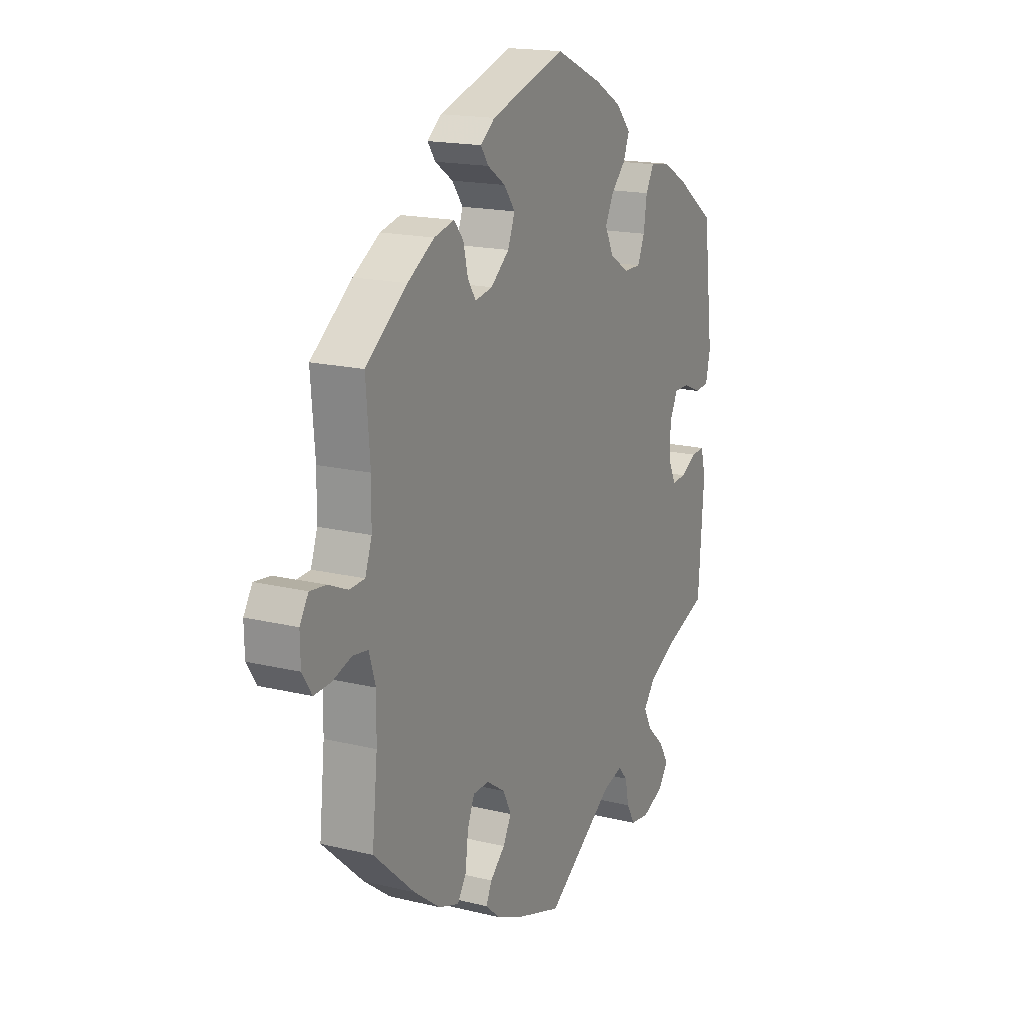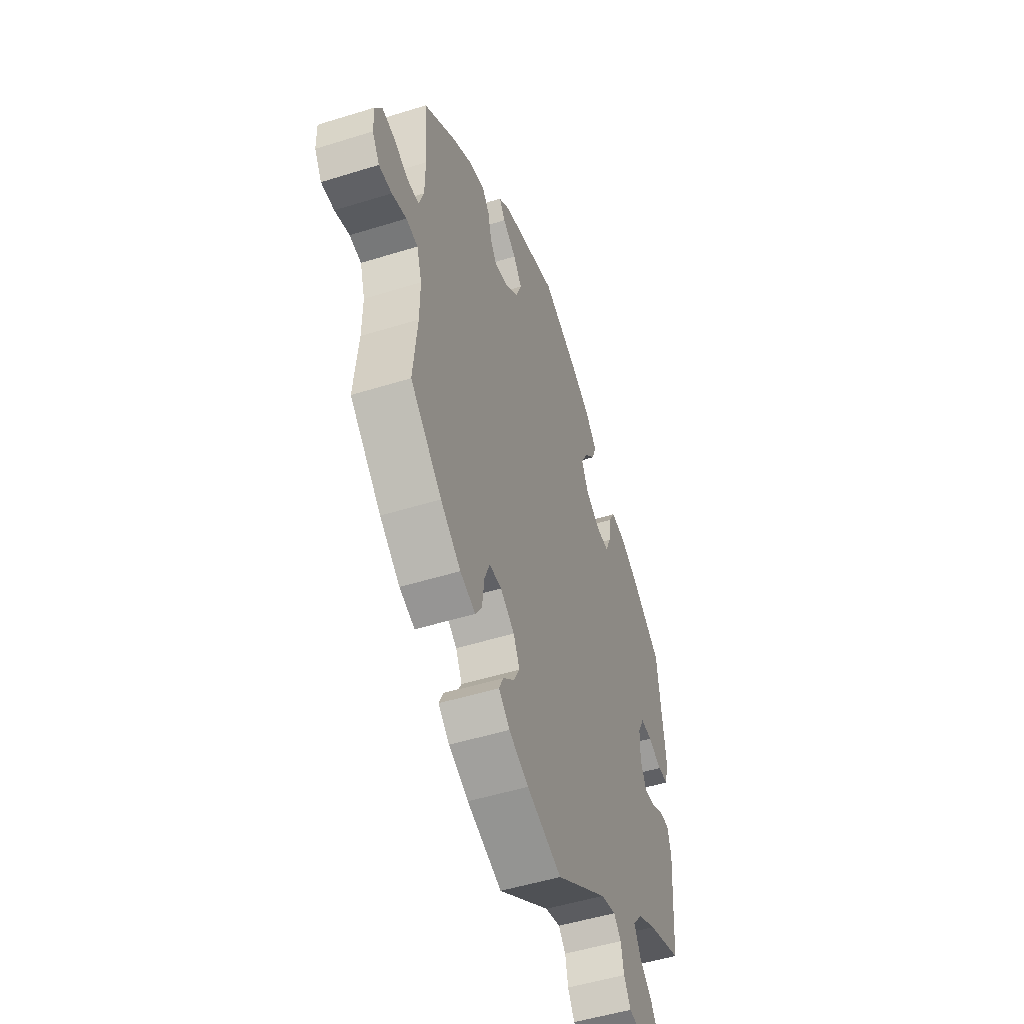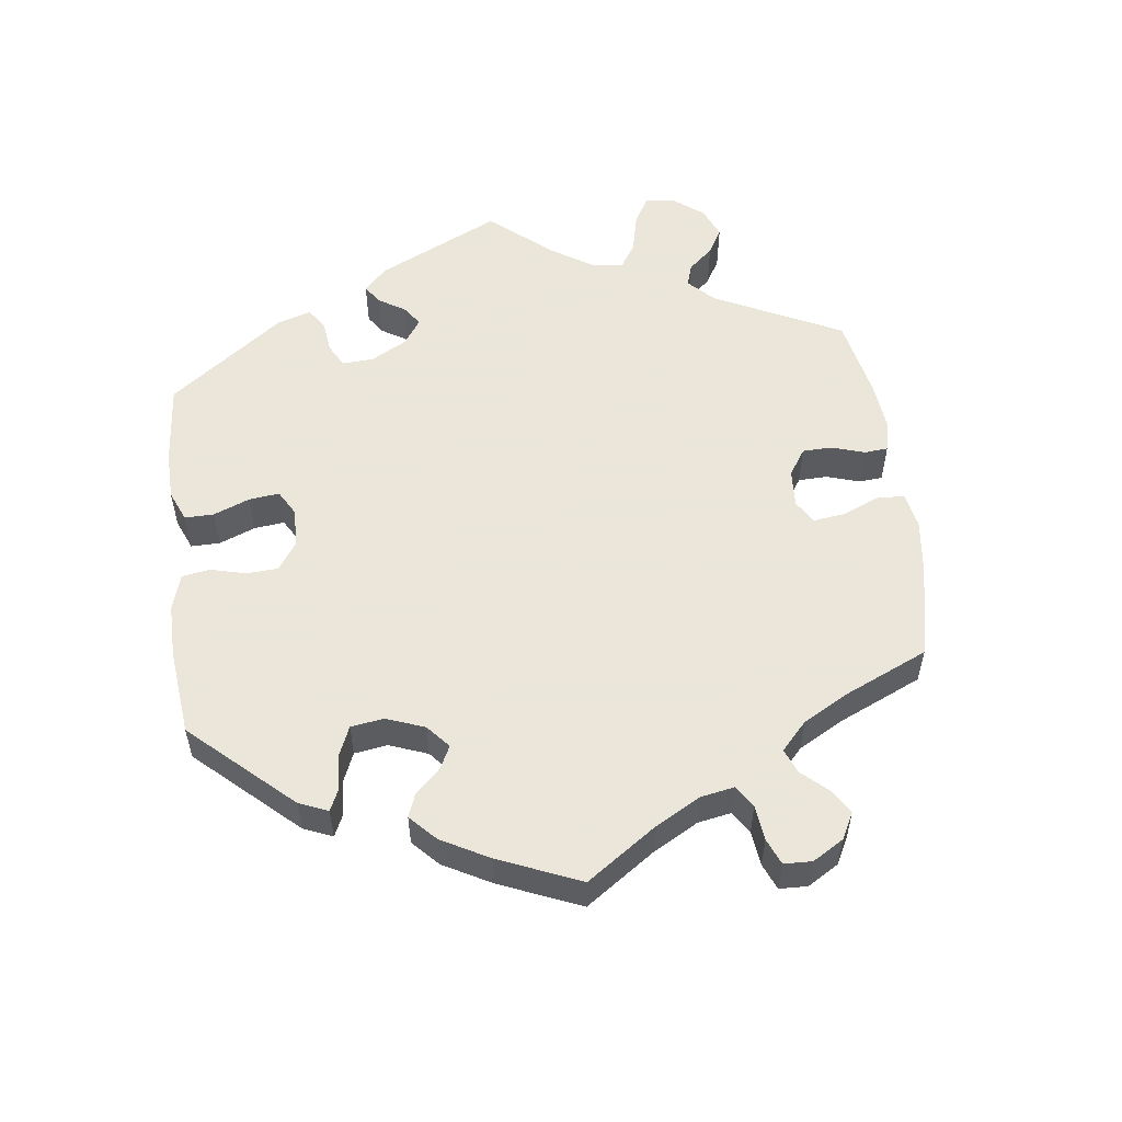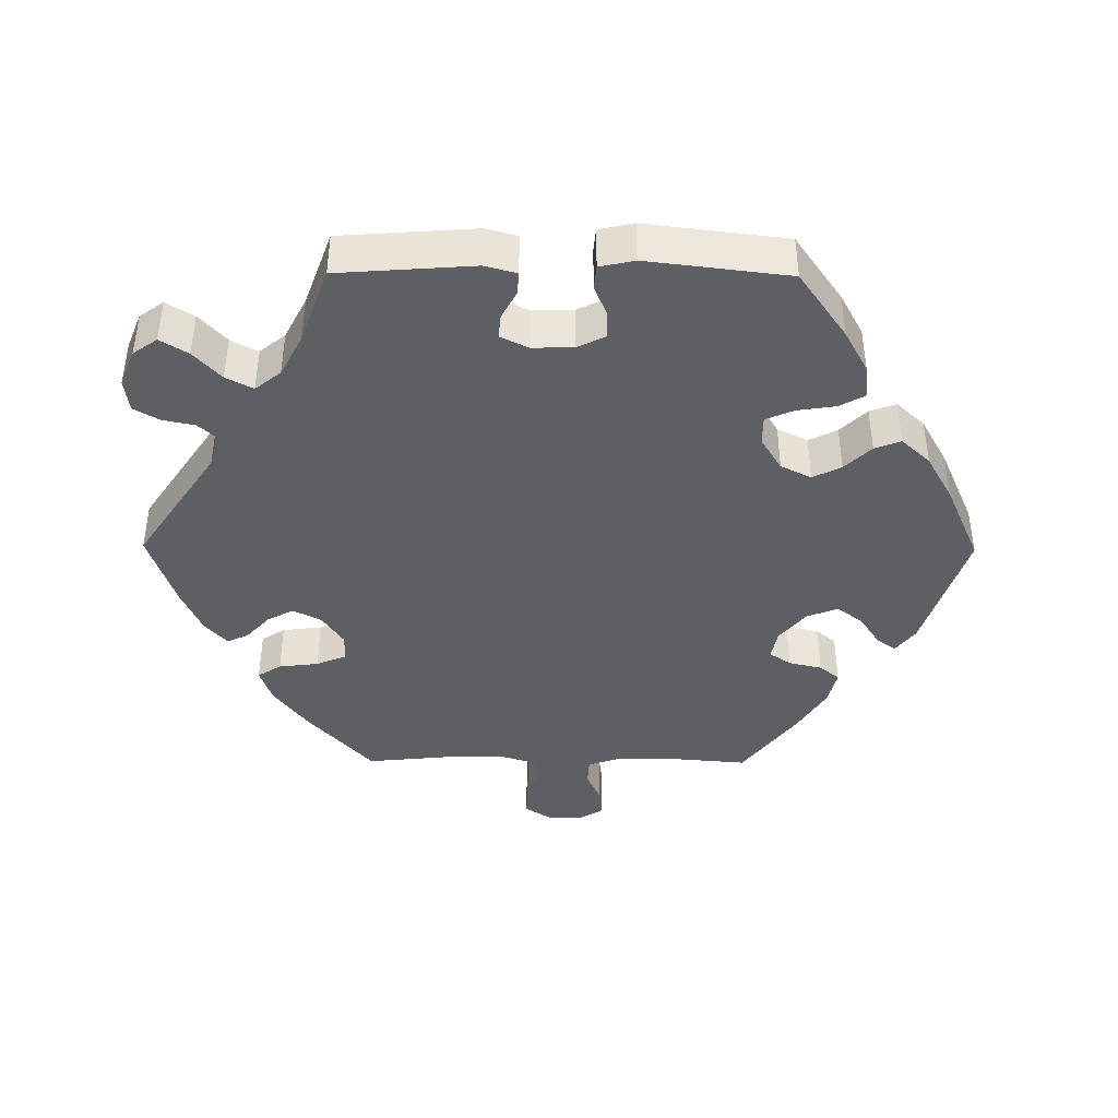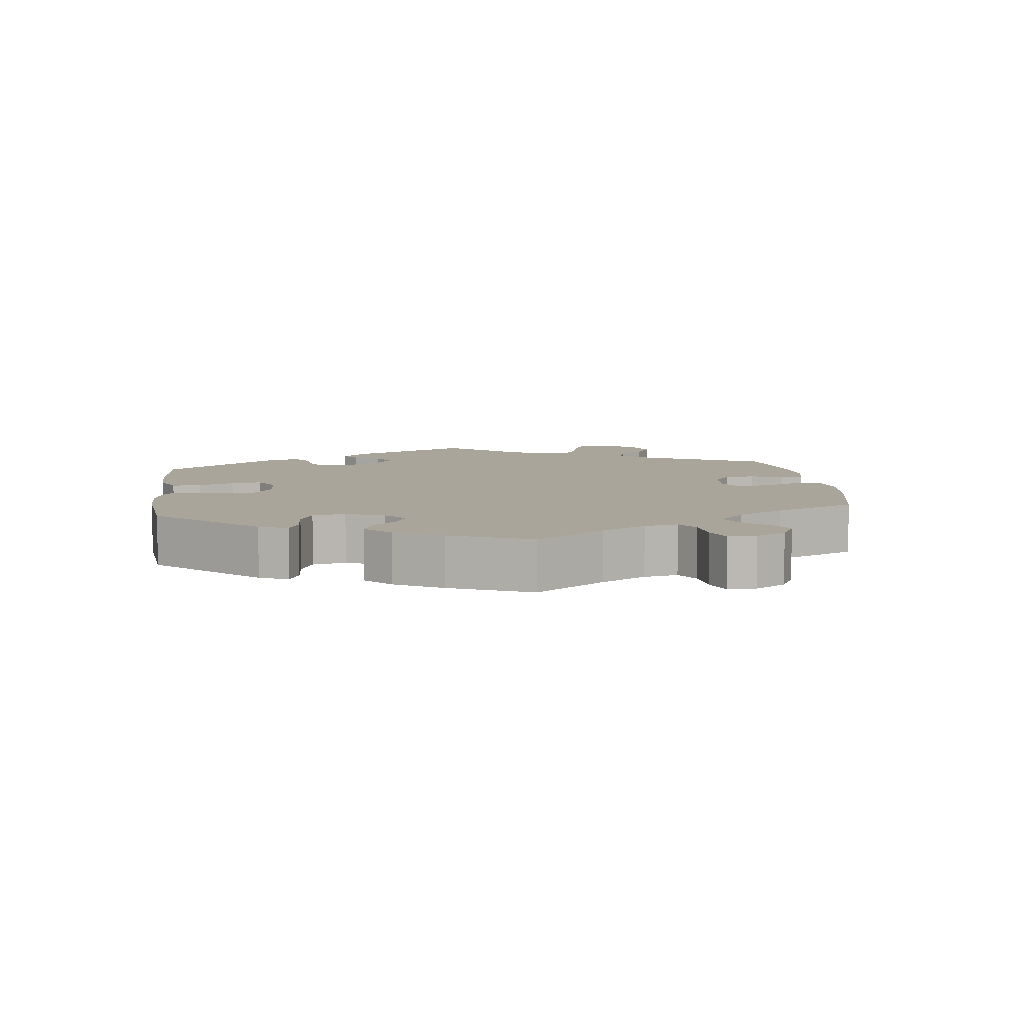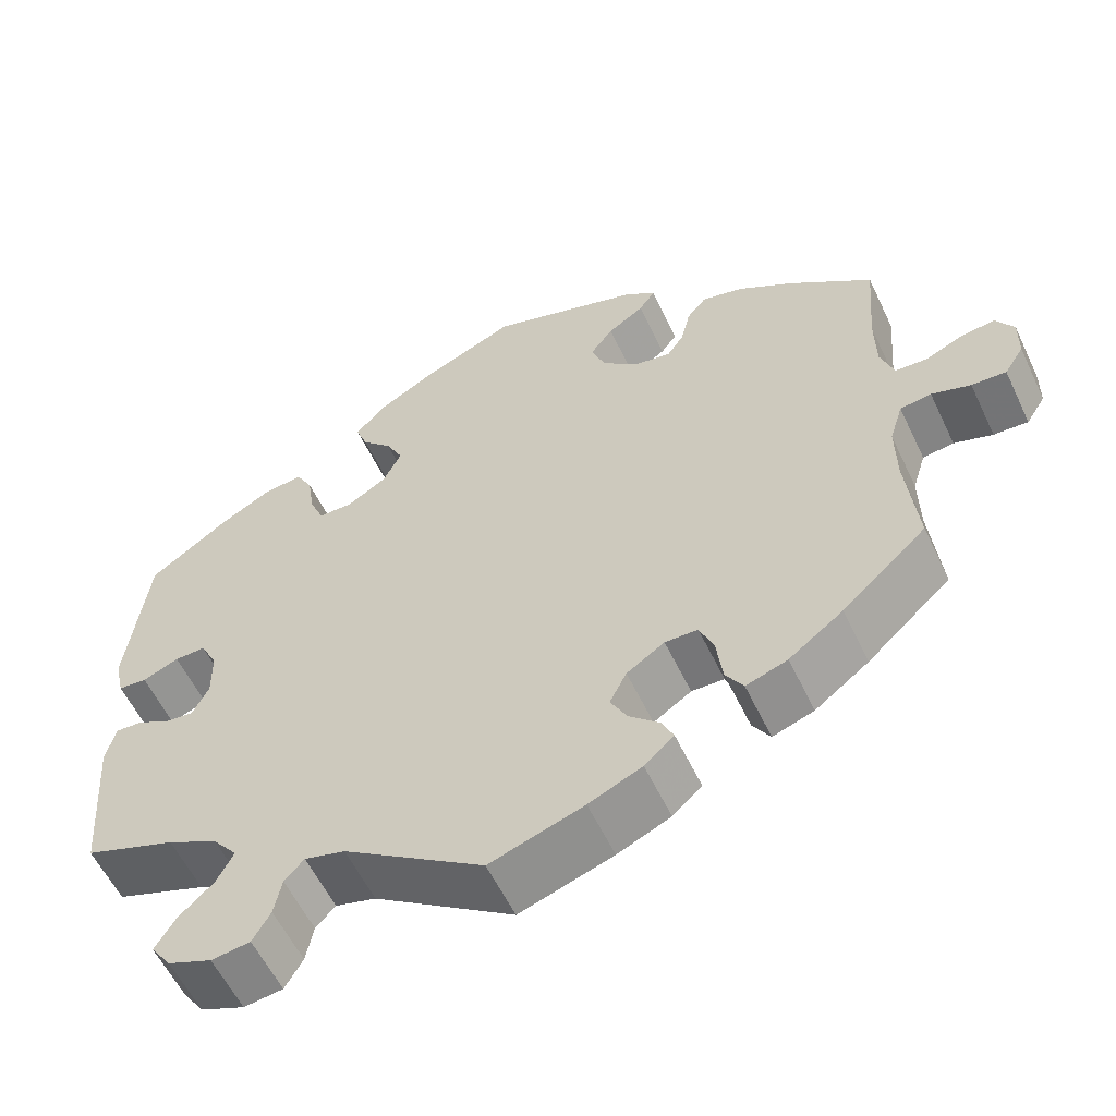
<metadata>
{"format":"obj","ext":"obj","renderer":"f3d","projection":"perspective","resolution":1024,"background":"white","views":[{"elev":17.2,"azim":116.0,"up":"+Z"},{"elev":-50.4,"azim":108.9,"up":"+Z"},{"elev":55.0,"azim":52.9,"up":"+Y"},{"elev":-41.5,"azim":-90.5,"up":"+Y"},{"elev":7.7,"azim":53.0,"up":"+Y"},{"elev":-57.7,"azim":25.3,"up":"+Z"}]}
</metadata>
<code>
v -0.166 0.07 -0.466
v -0.214 0.07 -0.453
v -0.237 0.07 -0.478
v -0.246 0.07 -0.523
v -0.267 0.07 -0.559
v -0.313 0.07 -0.565
v -0.365 0.07 -0.544
v -0.389 0.07 -0.51
v -0.365 0.07 -0.471
v -0.324 0.07 -0.433
v -0.304 0.07 -0.395
v -0.333 0.07 -0.359
v -0.393 0.07 -0.328
v -0.501 0.07 -0.289
v -0.515 0.07 -0.099
v -0.503 0.07 -0.054
v -0.471 0.07 -0.056
v -0.432 0.07 -0.077
v -0.398 0.07 -0.08
v -0.379 0.07 -0.041
v -0.38 0.07 0.017
v -0.4 0.07 0.057
v -0.437 0.07 0.056
v -0.48 0.07 0.038
v -0.514 0.07 0.041
v -0.525 0.07 0.09
v -0.501 0.07 0.289
v -0.406 0.07 0.356
v -0.346 0.07 0.389
v -0.299 0.07 0.395
v -0.279 0.07 0.359
v -0.271 0.07 0.305
v -0.254 0.07 0.265
v -0.213 0.07 0.265
v -0.166 0.07 0.294
v -0.145 0.07 0.337
v -0.165 0.07 0.377
v -0.201 0.07 0.414
v -0.215 0.07 0.451
v -0.178 0.07 0.491
v -0.113 0.07 0.528
v 0 0.07 0.578
v 0.182 0.07 0.52
v 0.217 0.07 0.493
v 0.198 0.07 0.466
v 0.155 0.07 0.437
v 0.128 0.07 0.401
v 0.145 0.07 0.357
v 0.19 0.07 0.32
v 0.232 0.07 0.312
v 0.252 0.07 0.342
v 0.263 0.07 0.389
v 0.286 0.07 0.417
v 0.335 0.07 0.405
v 0.4 0.07 0.365
v 0.5 0.07 0.289
v 0.49 0.07 0.169
v 0.491 0.07 0.097
v 0.507 0.07 0.051
v 0.544 0.07 0.049
v 0.59 0.07 0.069
v 0.63 0.07 0.074
v 0.651 0.07 0.04
v 0.65 0.07 -0.011
v 0.627 0.07 -0.047
v 0.586 0.07 -0.045
v 0.54 0.07 -0.03
v 0.503 0.07 -0.035
v 0.487 0.07 -0.086
v 0.488 0.07 -0.161
v 0.501 0.07 -0.288
v 0.401 0.07 -0.379
v 0.337 0.07 -0.427
v 0.288 0.07 -0.444
v 0.267 0.07 -0.411
v 0.26 0.07 -0.355
v 0.243 0.07 -0.313
v 0.204 0.07 -0.312
v 0.159 0.07 -0.342
v 0.139 0.07 -0.382
v 0.159 0.07 -0.419
v 0.195 0.07 -0.452
v 0.209 0.07 -0.482
v 0.174 0.07 -0.513
v 0.111 0.07 -0.541
v 0 0.07 -0.578
v -0.166 0 -0.466
v -0.214 0 -0.453
v -0.237 0 -0.478
v -0.246 0 -0.523
v -0.267 0 -0.559
v -0.313 0 -0.565
v -0.365 0 -0.544
v -0.389 0 -0.51
v -0.365 0 -0.471
v -0.324 0 -0.433
v -0.304 0 -0.395
v -0.333 0 -0.359
v -0.393 0 -0.328
v -0.501 0 -0.289
v -0.515 0 -0.099
v -0.503 0 -0.054
v -0.471 0 -0.056
v -0.432 0 -0.077
v -0.398 0 -0.08
v -0.379 0 -0.041
v -0.38 0 0.017
v -0.4 0 0.057
v -0.437 0 0.056
v -0.48 0 0.038
v -0.514 0 0.041
v -0.525 0 0.09
v -0.501 0 0.289
v -0.406 0 0.356
v -0.346 0 0.389
v -0.299 0 0.395
v -0.279 0 0.359
v -0.271 0 0.305
v -0.254 0 0.265
v -0.213 0 0.265
v -0.166 0 0.294
v -0.145 0 0.337
v -0.165 0 0.377
v -0.201 0 0.414
v -0.215 0 0.451
v -0.178 0 0.491
v -0.113 0 0.528
v 0 0 0.578
v 0.182 0 0.52
v 0.217 0 0.493
v 0.198 0 0.466
v 0.155 0 0.437
v 0.128 0 0.401
v 0.145 0 0.357
v 0.19 0 0.32
v 0.232 0 0.312
v 0.252 0 0.342
v 0.263 0 0.389
v 0.286 0 0.417
v 0.335 0 0.405
v 0.4 0 0.365
v 0.5 0 0.289
v 0.49 0 0.169
v 0.491 0 0.097
v 0.507 0 0.051
v 0.544 0 0.049
v 0.59 0 0.069
v 0.63 0 0.074
v 0.651 0 0.04
v 0.65 0 -0.011
v 0.627 0 -0.047
v 0.586 0 -0.045
v 0.54 0 -0.03
v 0.503 0 -0.035
v 0.487 0 -0.086
v 0.488 0 -0.161
v 0.501 0 -0.288
v 0.401 0 -0.379
v 0.337 0 -0.427
v 0.288 0 -0.444
v 0.267 0 -0.411
v 0.26 0 -0.355
v 0.243 0 -0.313
v 0.204 0 -0.312
v 0.159 0 -0.342
v 0.139 0 -0.382
v 0.159 0 -0.419
v 0.195 0 -0.452
v 0.209 0 -0.482
v 0.174 0 -0.513
v 0.111 0 -0.541
v 0 0 -0.578
f 85 86 1
f 84 85 1 2
f 81 82 83 84
f 80 81 84 2
f 79 80 2
f 78 79 2
f 73 74 75 76
f 73 76 77
f 70 71 72 73
f 69 70 73 77
f 68 69 77 78
f 64 65 66 67
f 64 67 68
f 63 64 68
f 60 61 62 63
f 59 60 63 68
f 58 59 68 78
f 54 55 56 57
f 51 52 53 54
f 50 51 54 57
f 49 50 57 58
f 43 44 45 46
f 43 46 47
f 42 43 47
f 41 42 47 48
f 37 38 39 40
f 36 37 40 41
f 29 30 31 32
f 29 32 33
f 28 29 33
f 27 28 33
f 26 27 33
f 23 24 25 26
f 22 23 26 33
f 21 22 33 34
f 15 16 17 18
f 13 14 15 18
f 12 13 18 19
f 11 12 19 20
f 7 8 9 10
f 7 10 11
f 6 7 11
f 3 4 5 6
f 3 6 11
f 2 3 11 20
f 49 58 78 2
f 36 41 48 49
f 35 36 49 2
f 21 34 35
f 2 20 21 35
f 87 172 171
f 88 87 171 170
f 170 169 168 167
f 88 170 167 166
f 88 166 165
f 88 165 164
f 162 161 160 159
f 163 162 159
f 159 158 157 156
f 163 159 156 155
f 164 163 155 154
f 153 152 151 150
f 154 153 150
f 154 150 149
f 149 148 147 146
f 154 149 146 145
f 164 154 145 144
f 143 142 141 140
f 140 139 138 137
f 143 140 137 136
f 144 143 136 135
f 132 131 130 129
f 133 132 129
f 133 129 128
f 134 133 128 127
f 126 125 124 123
f 127 126 123 122
f 118 117 116 115
f 119 118 115
f 119 115 114
f 119 114 113
f 119 113 112
f 112 111 110 109
f 119 112 109 108
f 120 119 108 107
f 104 103 102 101
f 104 101 100 99
f 105 104 99 98
f 106 105 98 97
f 96 95 94 93
f 97 96 93
f 97 93 92
f 92 91 90 89
f 97 92 89
f 106 97 89 88
f 88 164 144 135
f 135 134 127 122
f 88 135 122 121
f 121 120 107
f 121 107 106 88
f 1 87 88 2
f 2 88 89 3
f 3 89 90 4
f 4 90 91 5
f 5 91 92 6
f 6 92 93 7
f 7 93 94 8
f 8 94 95 9
f 9 95 96 10
f 10 96 97 11
f 11 97 98 12
f 12 98 99 13
f 13 99 100 14
f 14 100 101 15
f 15 101 102 16
f 16 102 103 17
f 17 103 104 18
f 18 104 105 19
f 19 105 106 20
f 20 106 107 21
f 21 107 108 22
f 22 108 109 23
f 23 109 110 24
f 24 110 111 25
f 25 111 112 26
f 26 112 113 27
f 27 113 114 28
f 28 114 115 29
f 29 115 116 30
f 30 116 117 31
f 31 117 118 32
f 32 118 119 33
f 33 119 120 34
f 34 120 121 35
f 35 121 122 36
f 36 122 123 37
f 37 123 124 38
f 38 124 125 39
f 39 125 126 40
f 40 126 127 41
f 41 127 128 42
f 42 128 129 43
f 43 129 130 44
f 44 130 131 45
f 45 131 132 46
f 46 132 133 47
f 47 133 134 48
f 48 134 135 49
f 49 135 136 50
f 50 136 137 51
f 51 137 138 52
f 52 138 139 53
f 53 139 140 54
f 54 140 141 55
f 55 141 142 56
f 56 142 143 57
f 57 143 144 58
f 58 144 145 59
f 59 145 146 60
f 60 146 147 61
f 61 147 148 62
f 62 148 149 63
f 63 149 150 64
f 64 150 151 65
f 65 151 152 66
f 66 152 153 67
f 67 153 154 68
f 68 154 155 69
f 69 155 156 70
f 70 156 157 71
f 71 157 158 72
f 72 158 159 73
f 73 159 160 74
f 74 160 161 75
f 75 161 162 76
f 76 162 163 77
f 77 163 164 78
f 78 164 165 79
f 79 165 166 80
f 80 166 167 81
f 81 167 168 82
f 82 168 169 83
f 83 169 170 84
f 84 170 171 85
f 85 171 172 86
f 86 172 87 1

</code>
